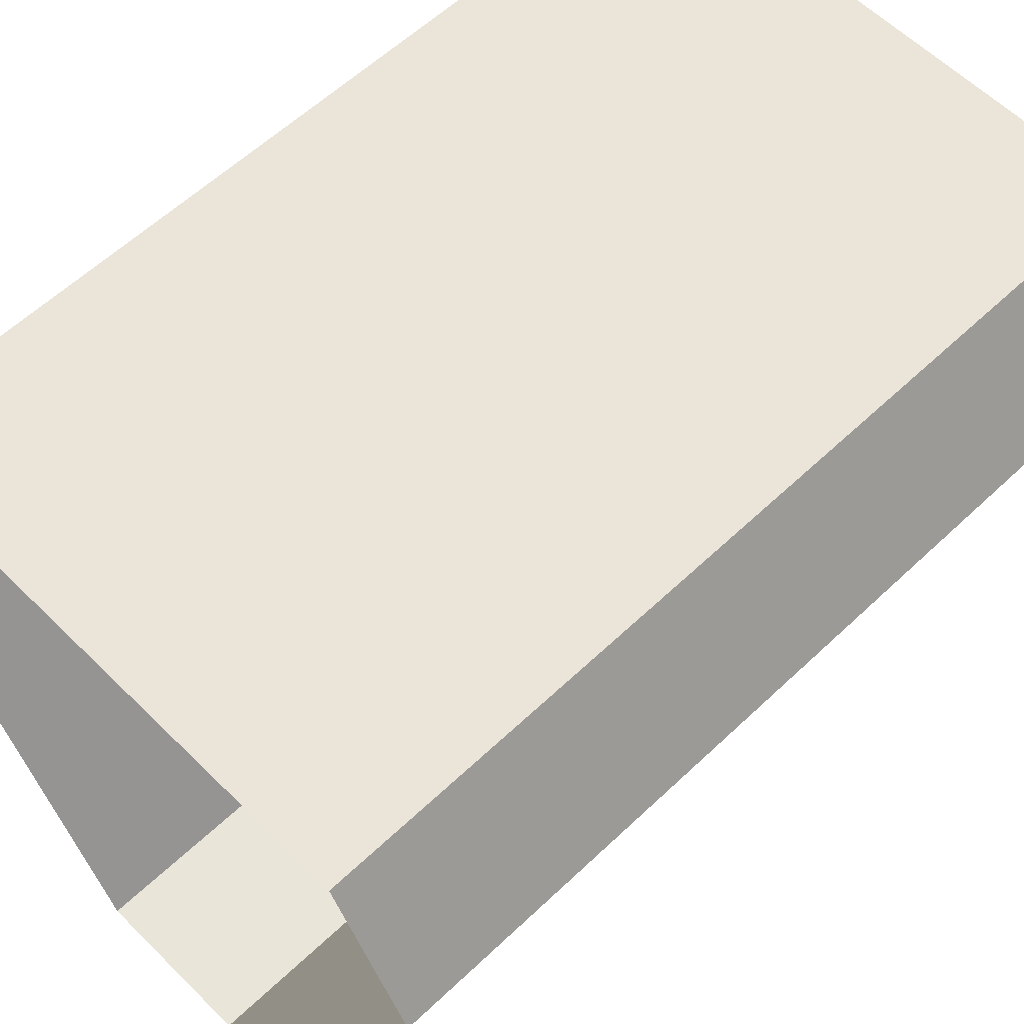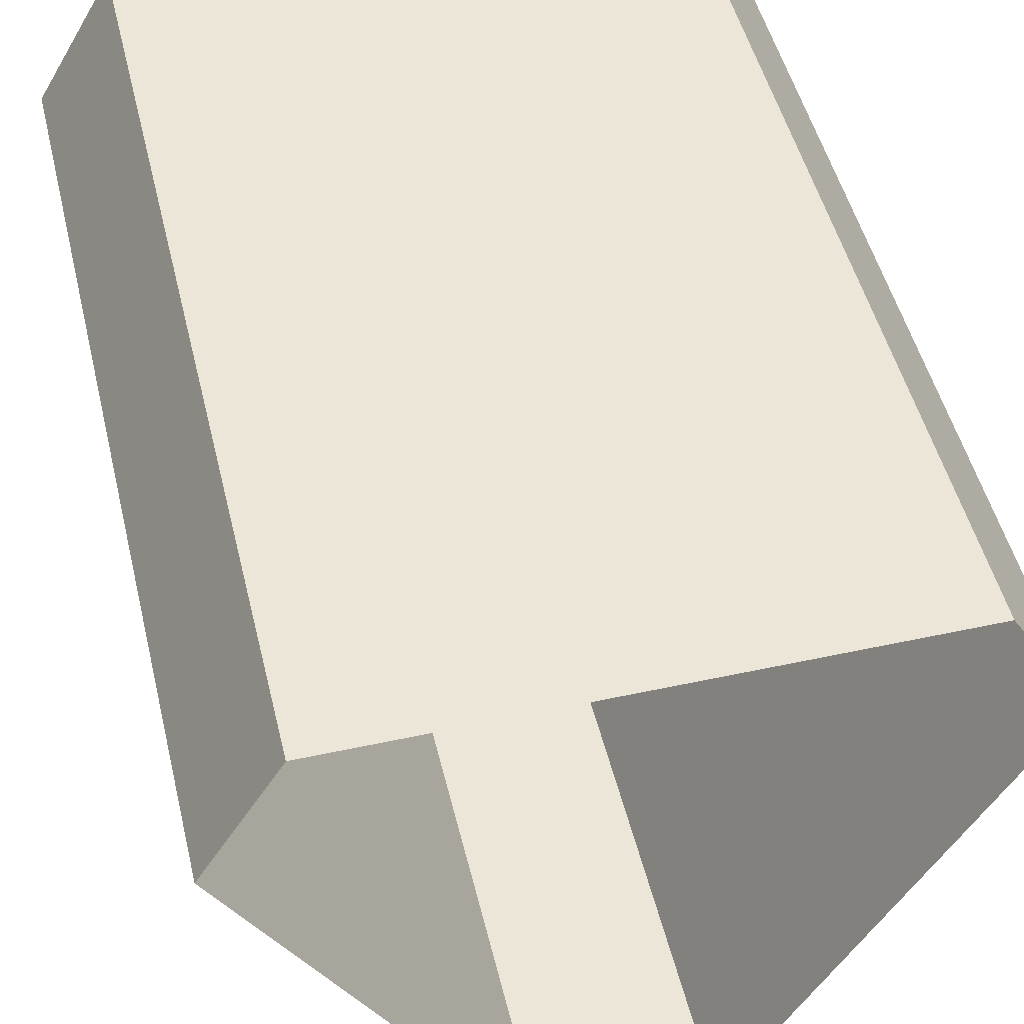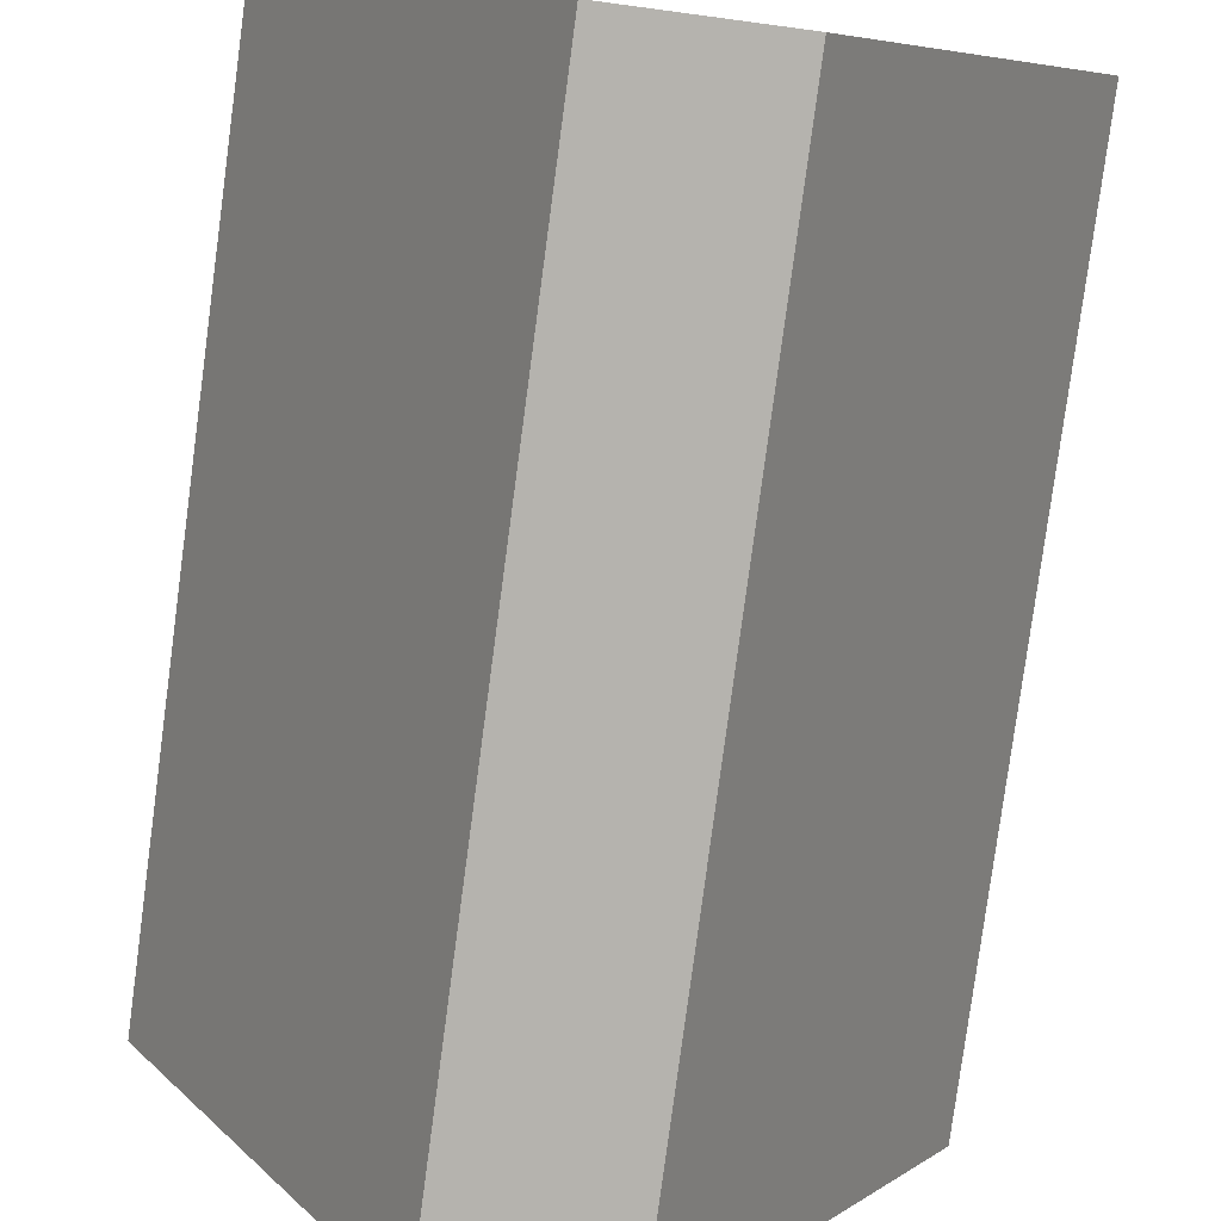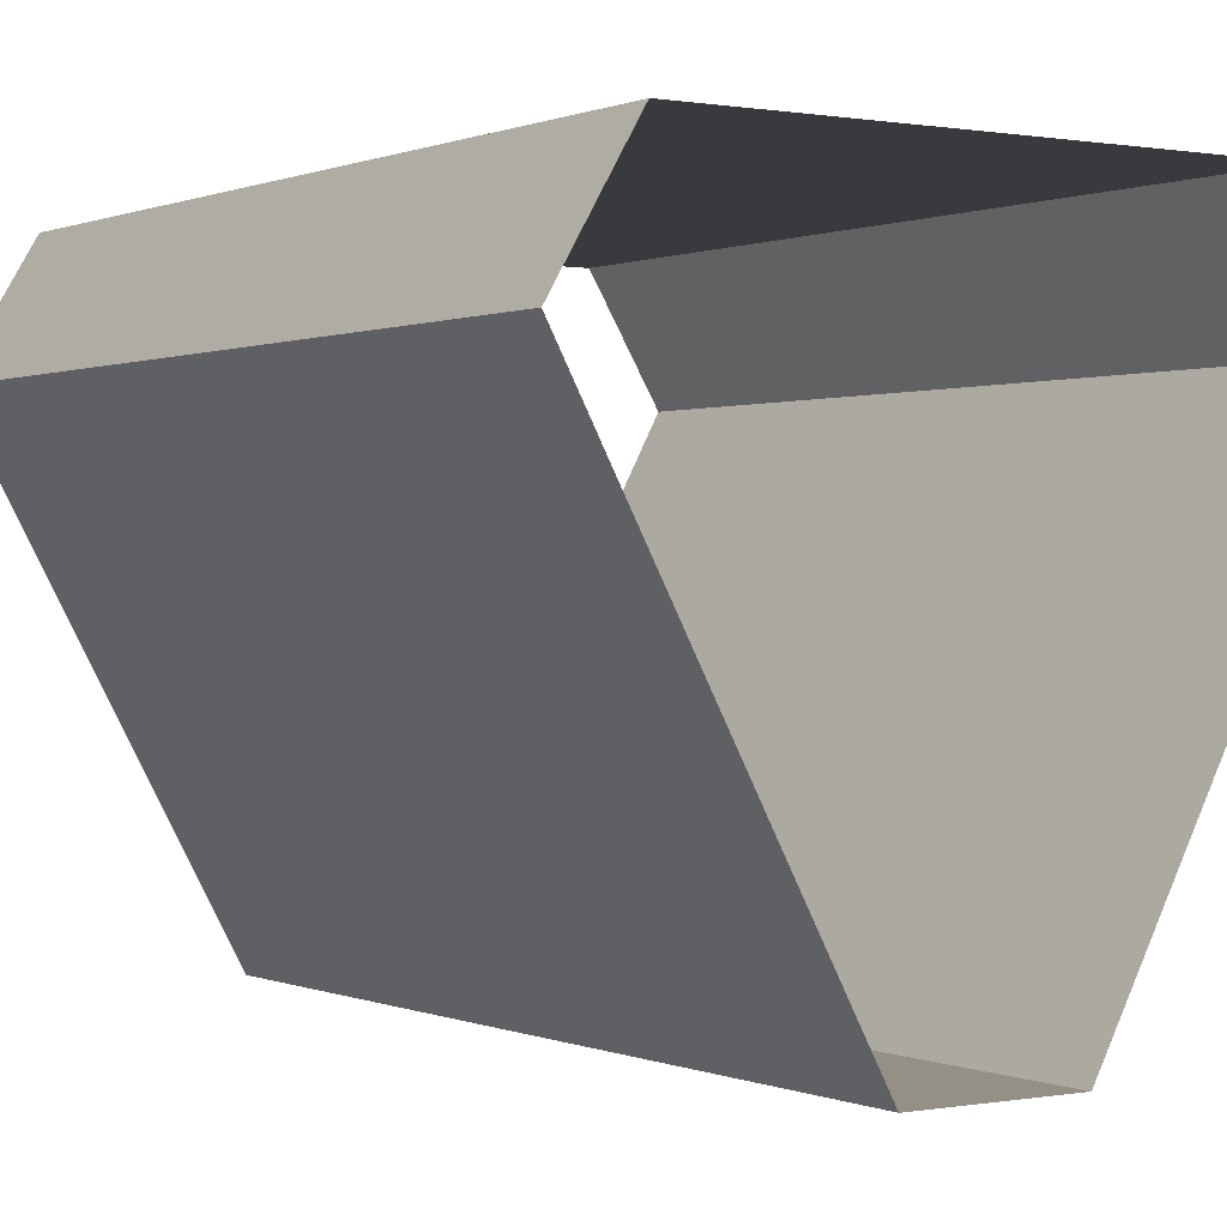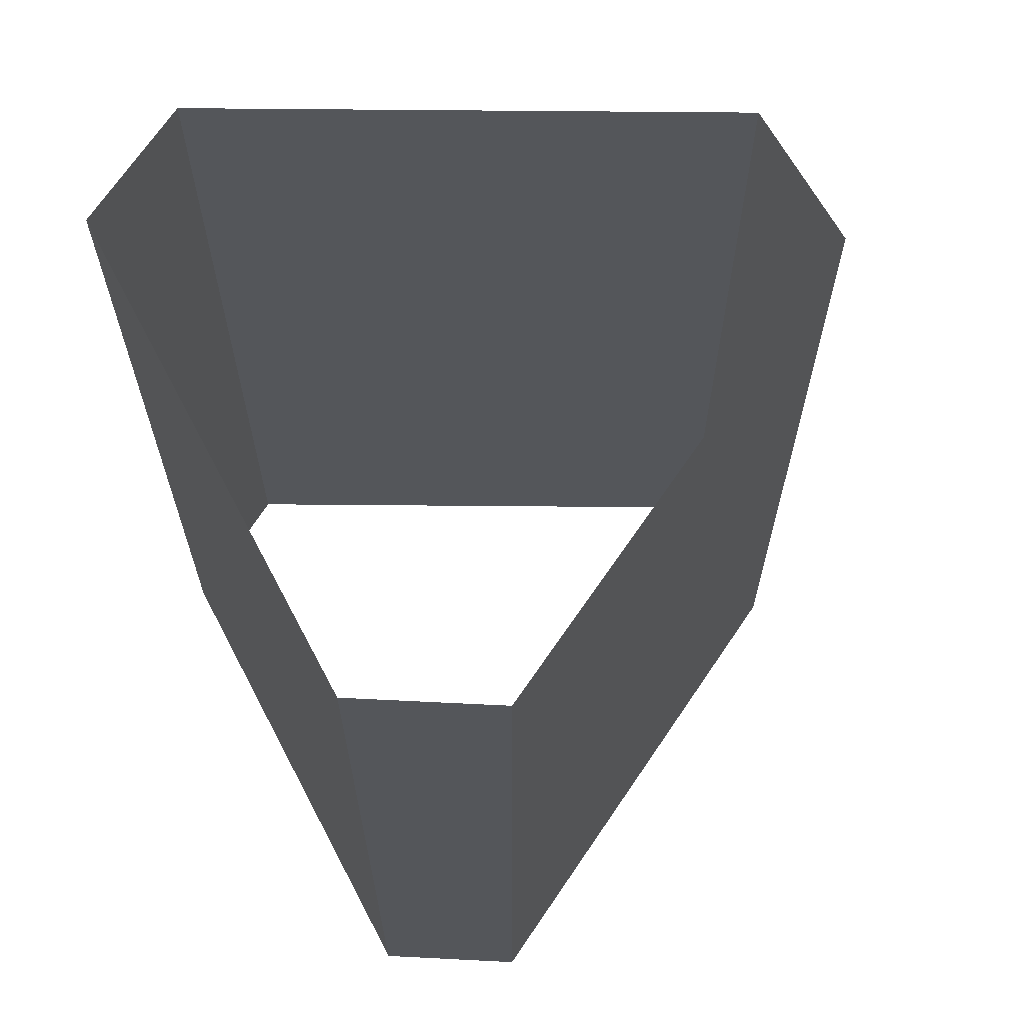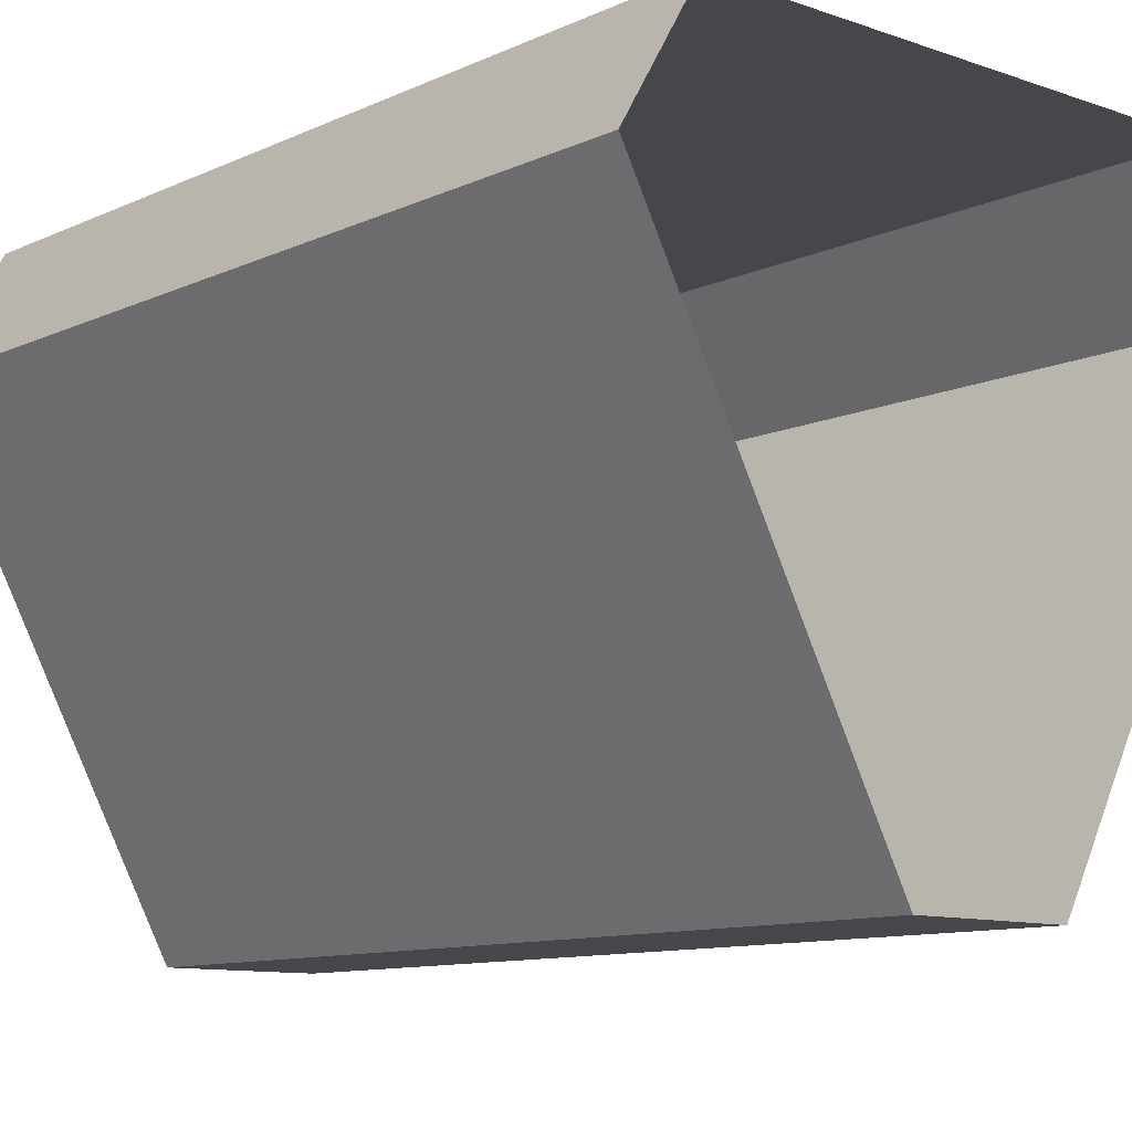
<metadata>
{"format":"obj","ext":"obj","renderer":"f3d","projection":"perspective","resolution":1024,"background":"white","views":[{"elev":58.6,"azim":-134.4,"up":"+Z"},{"elev":49.3,"azim":166.5,"up":"+Z"},{"elev":-79.9,"azim":172.4,"up":"+Z"},{"elev":0.4,"azim":146.5,"up":"+Z"},{"elev":64.9,"azim":62.2,"up":"+Y"},{"elev":-10.5,"azim":138.8,"up":"+Z"}]}
</metadata>
<code>
g glass
v 0.00517 0.002613 -0.02553
v 0.02323 0.002613 0.008042
v 0.02323 0.06341 0.008042
v 0.00517 0.06341 -0.02553
v 0.02323 0.002613 0.008042
v 0.01803 0.002613 0.01679
v 0.01807 0.06341 0.01676
v 0.02323 0.06341 0.008042
v 0.01803 0.002613 0.01679
v -0.01862 0.002613 0.01679
v -0.01869 0.06341 0.01676
v 0.01807 0.06341 0.01676
v -0.01862 0.002613 0.01679
v -0.02382 0.002613 0.008042
v -0.02386 0.06341 0.008042
v -0.01869 0.06341 0.01676
v -0.005754 0.002613 -0.02553
v 0.00517 0.002613 -0.02553
v 0.00517 0.06341 -0.02553
v -0.005754 0.06341 -0.02553
v -0.02386 0.06341 0.008042
v -0.02382 0.002613 0.008042
v -0.005754 0.002613 -0.02553
v -0.005754 0.06341 -0.02553
f 1 2 3
f 1 3 4
f 5 6 7
f 5 7 8
f 9 10 11
f 9 11 12
f 13 14 15
f 13 15 16
f 17 18 19
f 17 19 20
f 21 22 23
f 21 23 24

</code>
